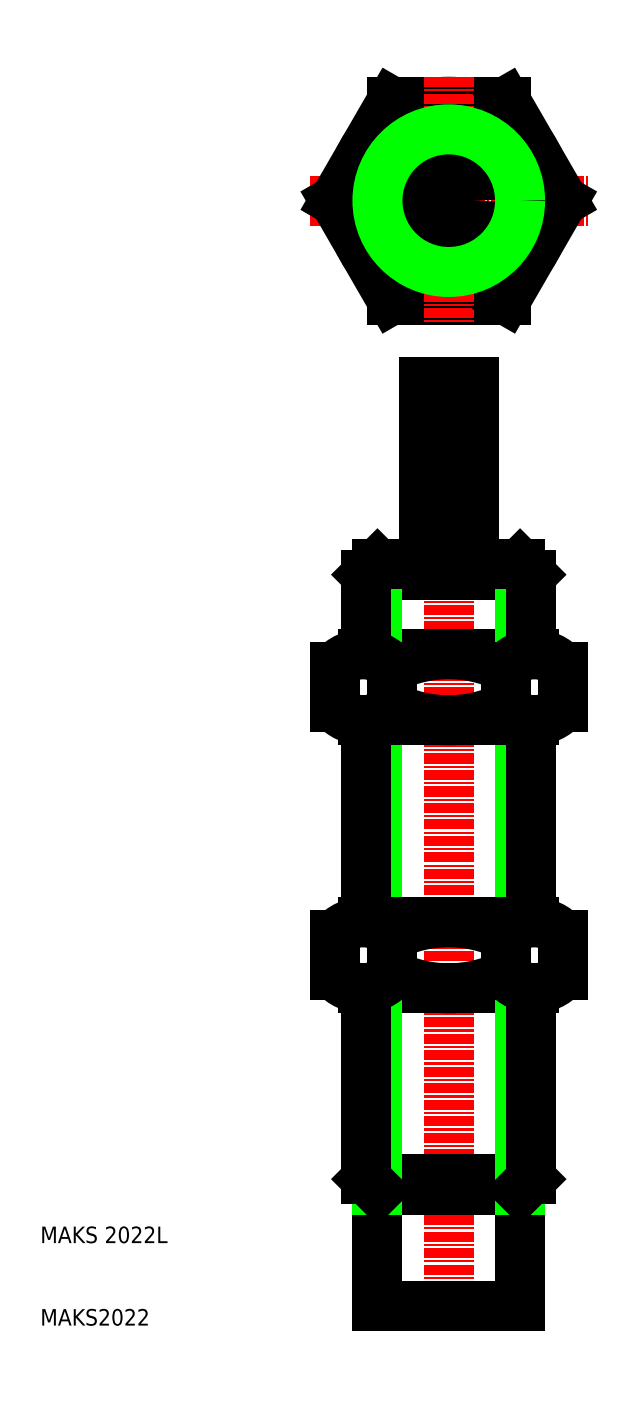
<metadata>
{"format":"dxf","ext":"dxf","renderer":"ezdxf+matplotlib","layout":"modelspace","background":"white","min_lineweight":24,"dpi":150}
</metadata>
<code>
0
SECTION
2
ENTITIES
0
TEXT
8
0
10
10
20
20
30
0
40
2
1
MAKS 2022L
0
LINE
8
CENTER
10
59.53
20
127.4
30
0
11
59.53
21
9.405
31
0
0
LINE
8
0
10
68.18
20
83.41
30
0
11
68.18
21
58.91
31
0
0
LINE
8
0
10
50.89
20
58.91
30
0
11
50.89
21
83.41
31
0
0
LINE
8
0
10
49.53
20
83.41
30
0
11
49.53
21
58.91
31
0
0
LINE
8
0
10
69.53
20
58.91
30
0
11
69.53
21
83.41
31
0
0
TEXT
8
0
10
10
20
10
30
0
40
2
1
MAKS2022
0
LINE
8
0
10
68.18
20
26.41
30
0
11
68.18
21
12.41
31
0
0
LINE
8
0
10
50.89
20
26.41
30
0
11
50.89
21
12.41
31
0
0
LINE
8
0
10
50.89
20
12.41
30
0
11
68.18
21
12.41
31
0
0
LINE
8
0
10
49.53
20
27.76
30
0
11
69.53
21
27.76
31
0
0
LINE
8
0
10
50.89
20
26.41
30
0
11
68.18
21
26.41
31
0
0
LINE
8
0
10
49.15
20
58.91
30
0
11
69.92
21
58.91
31
0
0
LINE
8
0
10
49.15
20
50.91
30
0
11
69.92
21
50.91
31
0
0
ARC
8
0
10
59.53
20
43.12
30
0
40
15.79
50
63.98
51
116
0
ARC
8
0
10
59.53
20
66.69
30
0
40
15.79
50
244
51
296
0
LINE
8
0
10
50.89
20
26.41
30
0
11
50.89
21
50.91
31
0
0
LINE
8
0
10
49.53
20
50.91
30
0
11
49.53
21
27.76
31
0
0
LINE
8
0
10
50.89
20
26.41
30
0
11
49.53
21
27.76
31
0
0
ARC
8
0
10
49.15
20
54.36
30
0
40
4.547
50
90
51
139.6
0
ARC
8
0
10
49.15
20
55.45
30
0
40
4.547
50
220.4
51
270
0
LINE
8
0
10
45.68
20
57.31
30
0
11
45.68
21
52.51
31
0
0
LINE
8
0
10
52.61
20
57.31
30
0
11
52.61
21
52.51
31
0
0
ARC
8
0
10
49.15
20
55.45
30
0
40
4.547
50
270
51
319.6
0
ARC
8
0
10
49.15
20
54.36
30
0
40
4.547
50
40.4
51
90
0
LINE
8
0
10
68.18
20
50.91
30
0
11
68.18
21
26.41
31
0
0
LINE
8
0
10
69.53
20
27.76
30
0
11
69.53
21
50.91
31
0
0
LINE
8
0
10
69.53
20
27.76
30
0
11
68.18
21
26.41
31
0
0
ARC
8
0
10
69.92
20
54.36
30
0
40
4.547
50
40.4
51
90
0
ARC
8
0
10
69.92
20
55.45
30
0
40
4.547
50
270
51
319.6
0
LINE
8
0
10
66.46
20
57.31
30
0
11
66.46
21
52.51
31
0
0
ARC
8
0
10
69.92
20
55.45
30
0
40
4.547
50
220.4
51
270
0
ARC
8
0
10
69.92
20
54.36
30
0
40
4.547
50
90
51
139.6
0
LINE
8
0
10
73.38
20
57.31
30
0
11
73.38
21
52.51
31
0
0
LINE
8
0
10
49.53
20
101.1
30
0
11
69.53
21
101.1
31
0
0
LINE
8
0
10
69.92
20
83.41
30
0
11
49.15
21
83.41
31
0
0
LINE
8
0
10
69.92
20
91.41
30
0
11
49.15
21
91.41
31
0
0
ARC
8
0
10
59.53
20
99.19
30
0
40
15.79
50
244
51
296
0
ARC
8
0
10
59.53
20
75.62
30
0
40
15.79
50
63.98
51
116
0
LINE
8
0
10
50.89
20
91.41
30
0
11
50.89
21
102.4
31
0
0
LINE
8
0
10
49.53
20
101.1
30
0
11
49.53
21
91.41
31
0
0
LINE
8
0
10
52.61
20
85.01
30
0
11
52.61
21
89.81
31
0
0
LINE
8
0
10
45.68
20
85.01
30
0
11
45.68
21
89.81
31
0
0
ARC
8
0
10
49.15
20
87.95
30
0
40
4.547
50
220.4
51
270
0
ARC
8
0
10
49.15
20
87.95
30
0
40
4.547
50
270
51
319.6
0
ARC
8
0
10
49.15
20
86.86
30
0
40
4.547
50
90
51
139.6
0
ARC
8
0
10
49.15
20
86.86
30
0
40
4.547
50
40.4
51
90
0
LINE
8
0
10
49.53
20
101.1
30
0
11
50.89
21
102.4
31
0
0
LINE
8
0
10
68.18
20
102.4
30
0
11
68.18
21
91.41
31
0
0
LINE
8
0
10
69.53
20
91.41
30
0
11
69.53
21
101.1
31
0
0
ARC
8
0
10
69.92
20
87.95
30
0
40
4.547
50
270
51
319.6
0
ARC
8
0
10
69.92
20
86.86
30
0
40
4.547
50
40.4
51
90
0
LINE
8
0
10
66.46
20
85.01
30
0
11
66.46
21
89.81
31
0
0
ARC
8
0
10
69.92
20
87.95
30
0
40
4.547
50
220.4
51
270
0
ARC
8
0
10
69.92
20
86.86
30
0
40
4.547
50
90
51
139.6
0
LINE
8
0
10
73.38
20
85.01
30
0
11
73.38
21
89.81
31
0
0
LINE
8
0
10
62.53
20
102.4
30
0
11
62.53
21
124.4
31
0
0
LINE
8
0
10
56.53
20
102.4
30
0
11
56.53
21
124.4
31
0
0
LINE
8
0
10
68.18
20
102.4
30
0
11
50.89
21
102.4
31
0
0
LINE
8
0
10
68.18
20
102.4
30
0
11
69.53
21
101.1
31
0
0
LINE
8
0
10
56.53
20
124.4
30
0
11
62.53
21
124.4
31
0
0
LINE
8
0
10
52.61
20
134.4
30
0
11
66.46
21
134.4
31
0
0
LINE
8
CENTER
10
42.68
20
146.4
30
0
11
76.38
21
146.4
31
0
0
LINE
8
0
10
66.46
20
158.4
30
0
11
52.61
21
158.4
31
0
0
CIRCLE
8
0
10
59.53
20
146.4
30
0
40
10
0
CIRCLE
8
0
10
59.53
20
146.4
30
0
40
11.99
0
LINE
8
0
10
52.61
20
158.4
30
0
11
45.68
21
146.4
31
0
0
LINE
8
0
10
45.68
20
146.4
30
0
11
52.61
21
134.4
31
0
0
LINE
8
CENTER
10
59.53
20
161.4
30
0
11
59.53
21
131.4
31
0
0
LINE
8
0
10
73.38
20
146.4
30
0
11
66.46
21
158.4
31
0
0
LINE
8
0
10
66.46
20
134.4
30
0
11
73.38
21
146.4
31
0
0
CIRCLE
8
0
10
59.53
20
146.4
30
0
40
3
0
CIRCLE
8
0
10
59.53
20
146.4
30
0
40
8.647
0
ENDSEC
0
EOF

</code>
